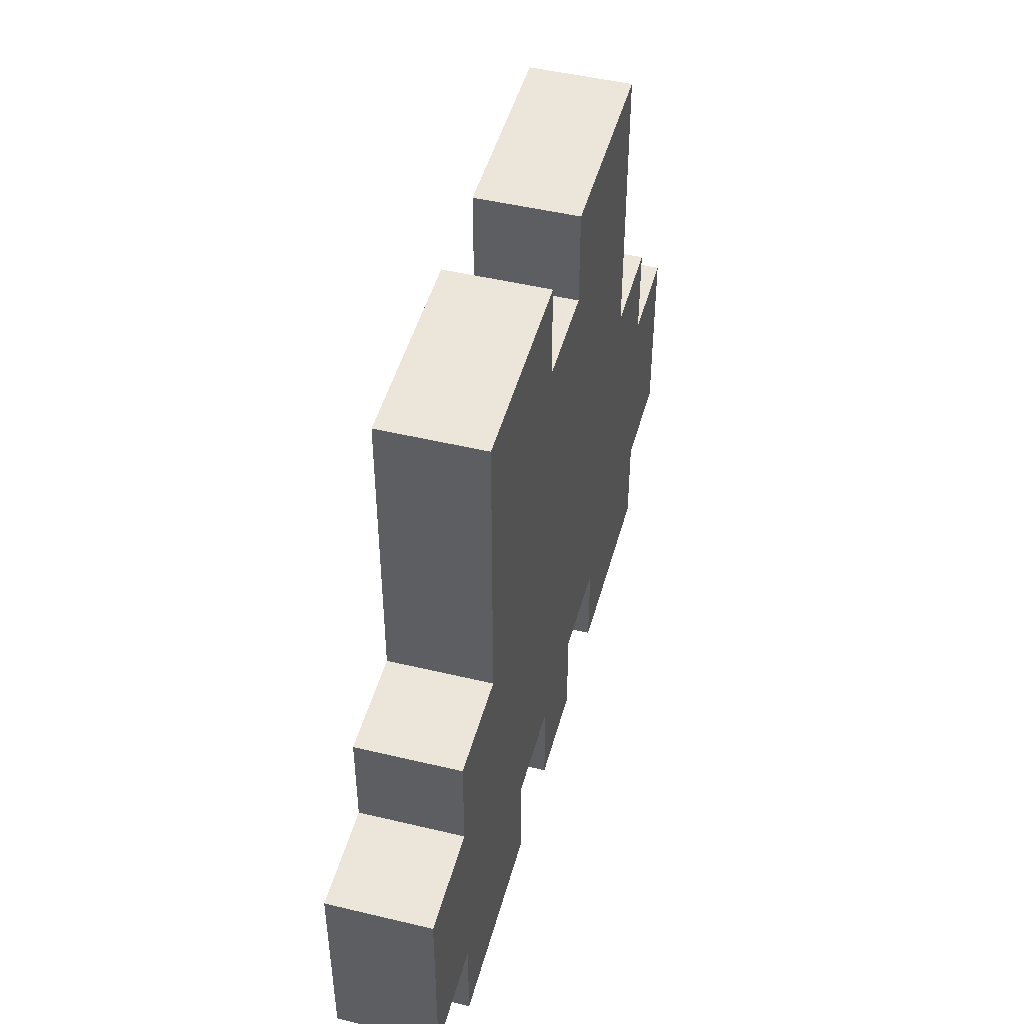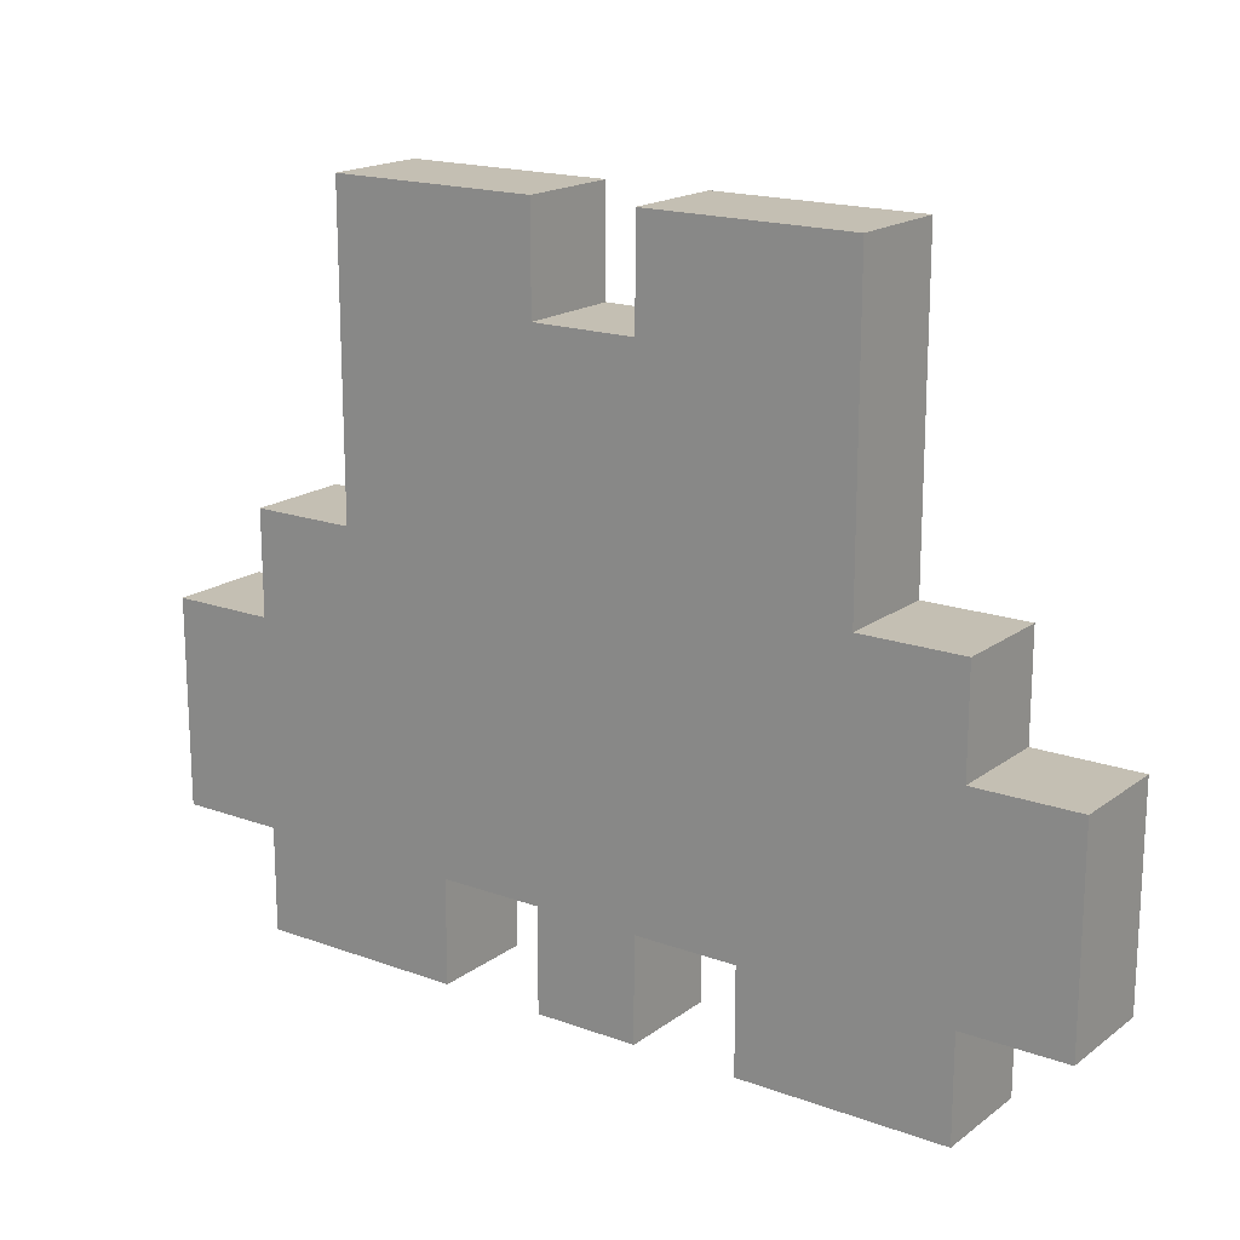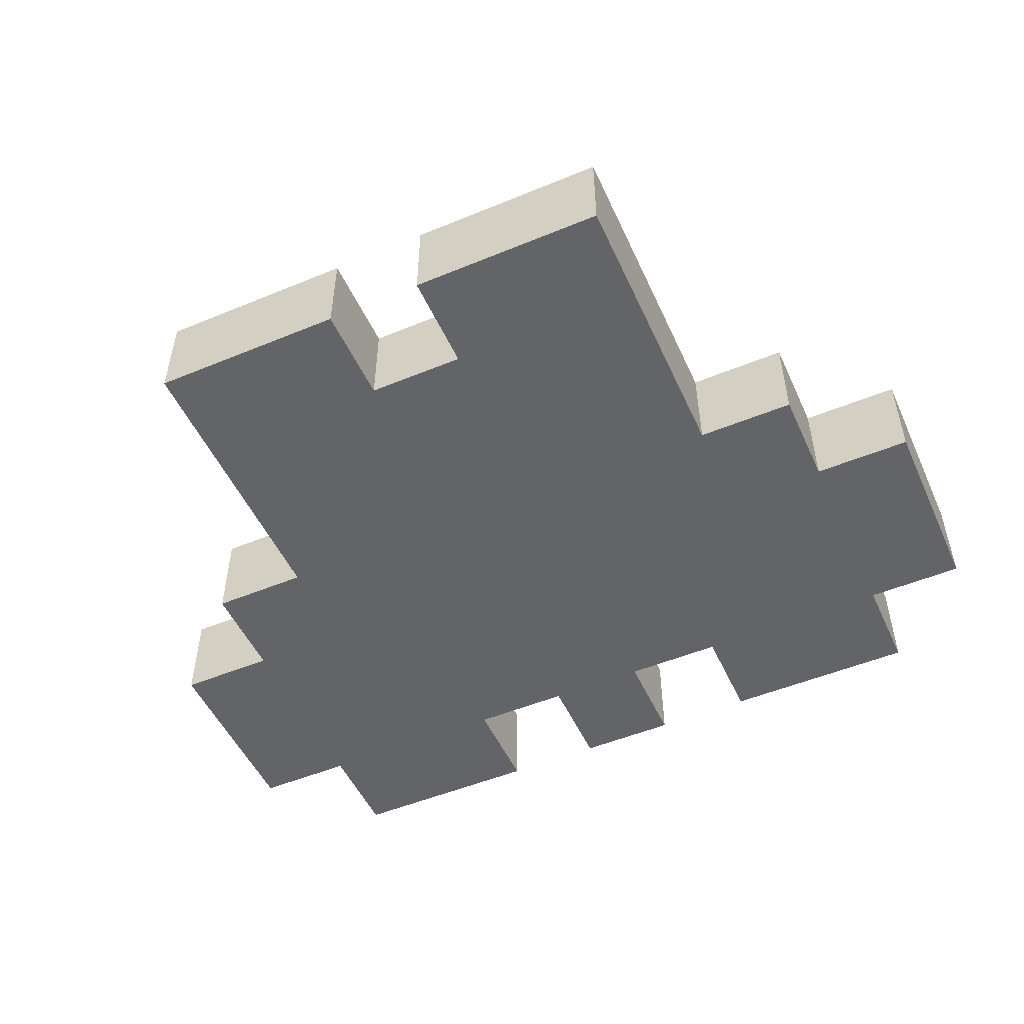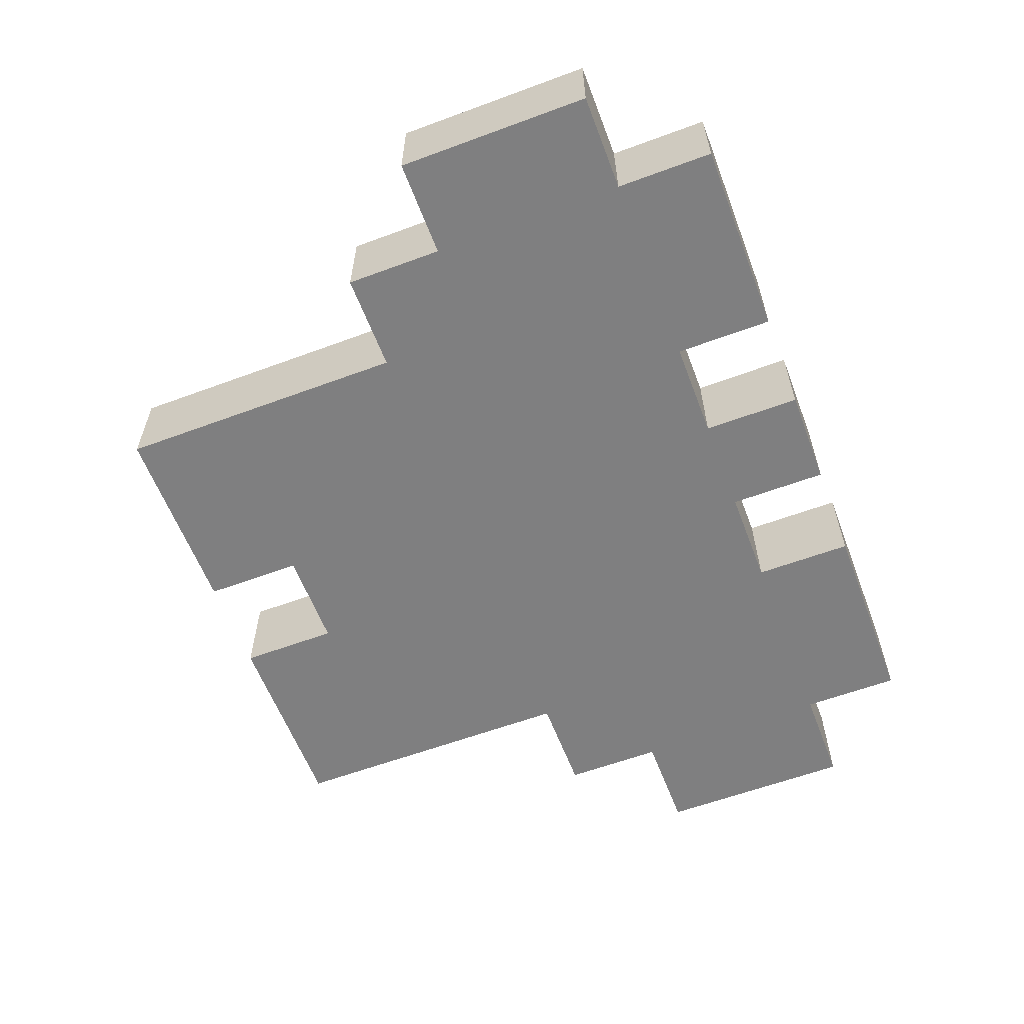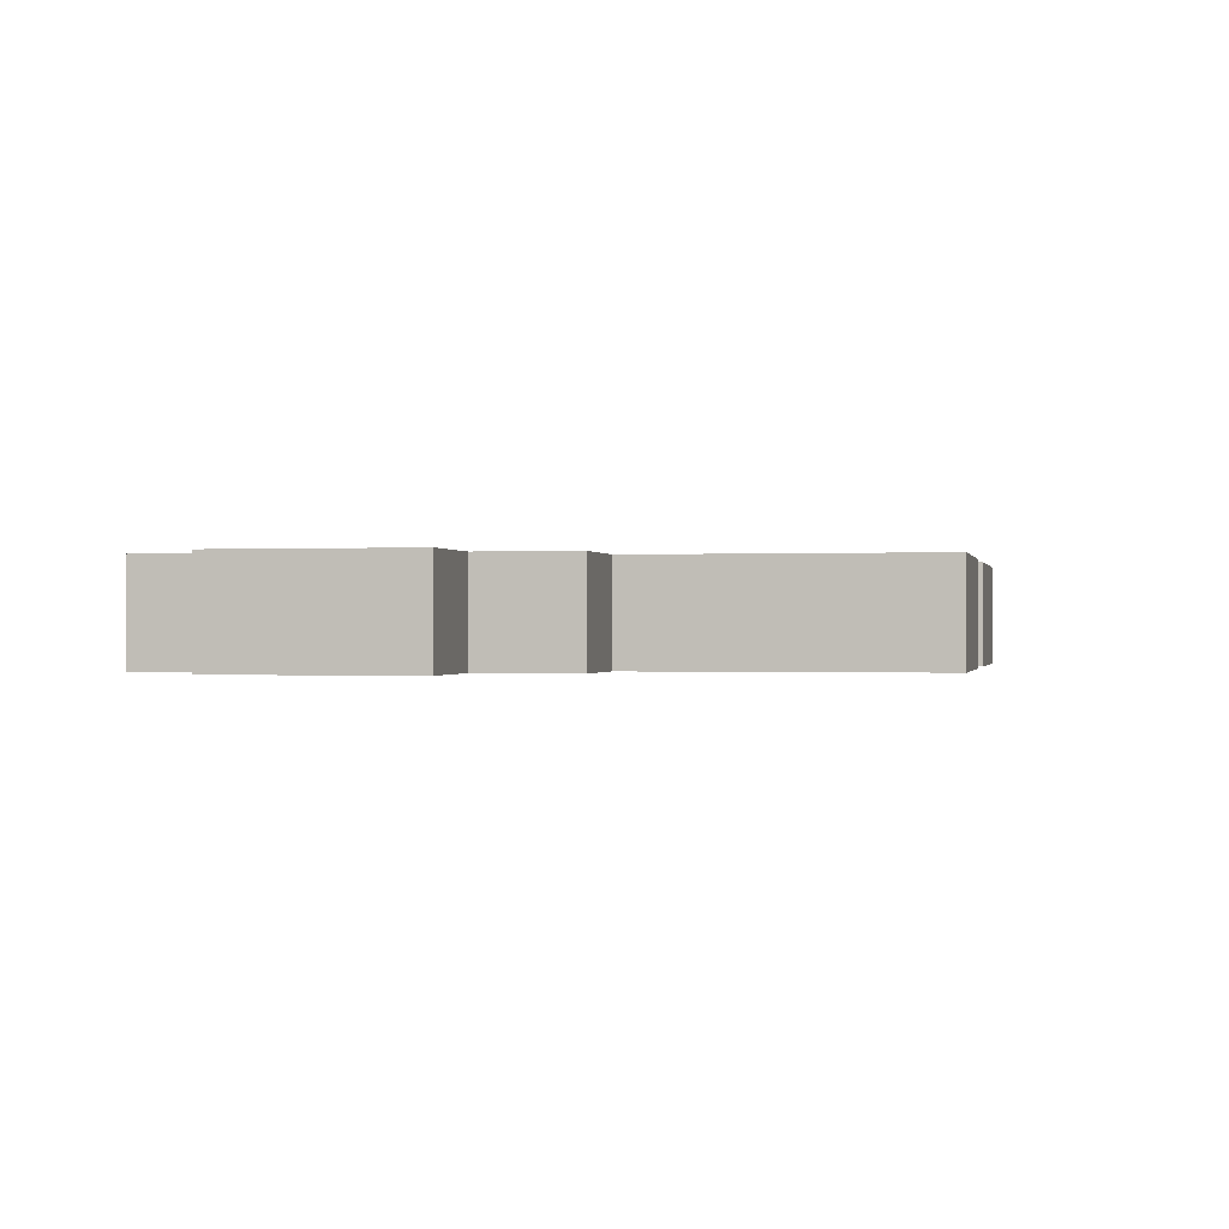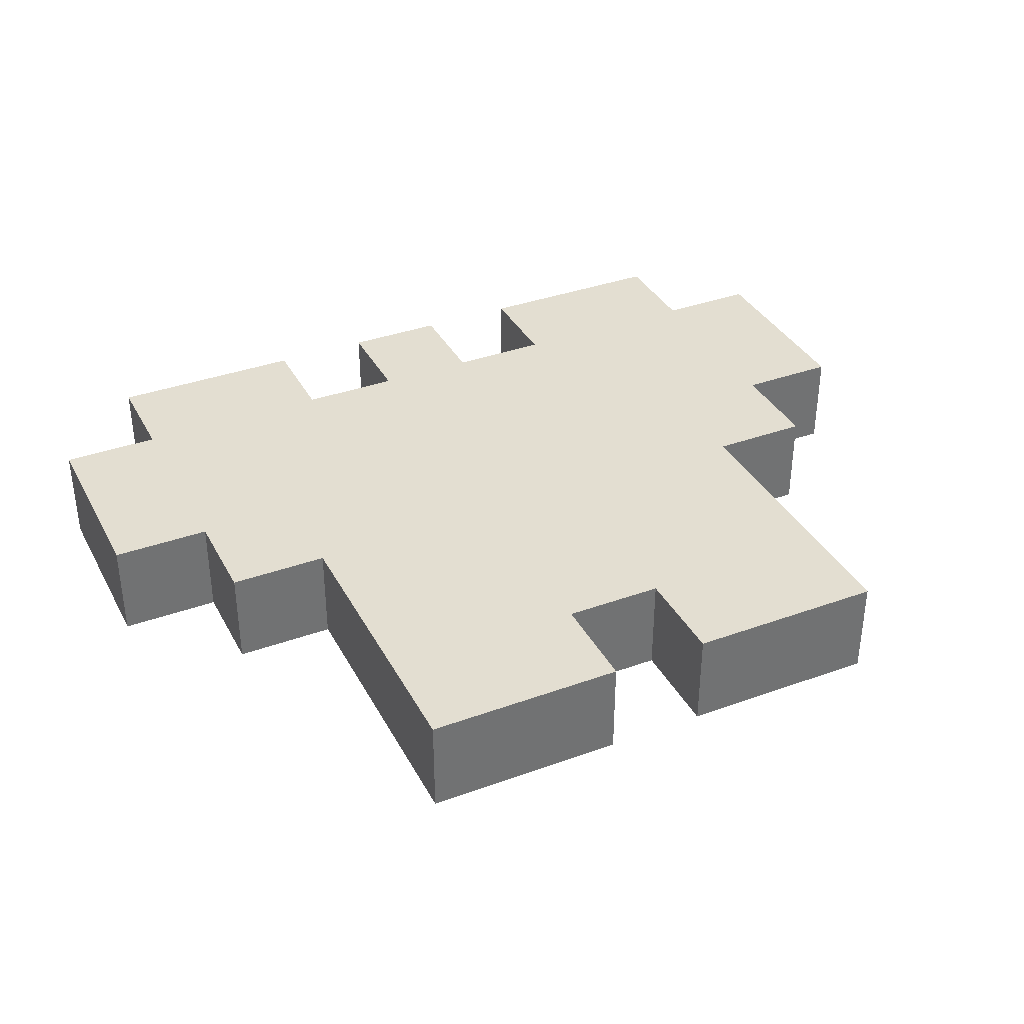
<metadata>
{"format":"obj","ext":"obj","renderer":"f3d","projection":"perspective","resolution":1024,"background":"white","views":[{"elev":47.6,"azim":105.1,"up":"+Z"},{"elev":17.8,"azim":-144.4,"up":"+Z"},{"elev":-51.1,"azim":24.2,"up":"+Y"},{"elev":-59.8,"azim":110.8,"up":"+Y"},{"elev":-0.3,"azim":-78.2,"up":"+Y"},{"elev":36.3,"azim":-25.3,"up":"+Y"}]}
</metadata>
<code>
g butterfly_open
v -4.5 0 -0.5
v -4.5 0 -2.5
v -4.5 1 -0.5
v -4.5 1 -2.5
v -3.5 0 0.5
v -3.5 0 -0.5
v -3.5 0 -2.5
v -3.5 0 -3.5
v -3.5 1 0.5
v -3.5 1 -0.5
v -3.5 1 -2.5
v -3.5 1 -3.5
v -2.5 0 3.5
v -2.5 0 2.5
v -2.5 0 0.5
v -2.5 1 3.5
v -2.5 1 2.5
v -2.5 1 0.5
v -0.5 0 -2.5
v -0.5 0 -3.5
v -0.5 1 -2.5
v -0.5 1 -3.5
v 0.5 0 3.5
v 0.5 0 2.5
v 0.5 1 3.5
v 0.5 1 2.5
v 1.5 0 -2.5
v 1.5 0 -3.5
v 1.5 1 -2.5
v 1.5 1 -3.5
v -1.5 0 -2.5
v -1.5 0 -3.5
v -1.5 1 -2.5
v -1.5 1 -3.5
v -0.5 0 3.5
v -0.5 0 2.5
v -0.5 1 3.5
v -0.5 1 2.5
v 0.5 0 -2.5
v 0.5 0 -3.5
v 0.5 1 -2.5
v 0.5 1 -3.5
v 2.5 0 3.5
v 2.5 0 2.5
v 2.5 0 0.5
v 2.5 1 3.5
v 2.5 1 2.5
v 2.5 1 0.5
v 3.5 0 0.5
v 3.5 0 -0.5
v 3.5 0 -2.5
v 3.5 0 -3.5
v 3.5 1 0.5
v 3.5 1 -0.5
v 3.5 1 -2.5
v 3.5 1 -3.5
v 4.5 0 -0.5
v 4.5 0 -2.5
v 4.5 1 -0.5
v 4.5 1 -2.5
v -2.5 0 3.5
v -2.5 1 3.5
v -1.5 0 3.5
v -1.5 1 3.5
v -0.5 0 3.5
v -0.5 1 3.5
v 0.5 0 3.5
v 0.5 1 3.5
v 1.5 0 3.5
v 1.5 1 3.5
v 2.5 0 3.5
v 2.5 1 3.5
v -0.5 0 2.5
v -0.5 1 2.5
v 0.5 0 2.5
v 0.5 1 2.5
v -3.5 0 0.5
v -3.5 1 0.5
v -2.5 0 0.5
v -2.5 1 0.5
v 2.5 0 0.5
v 2.5 1 0.5
v 3.5 0 0.5
v 3.5 1 0.5
v -4.5 0 -0.5
v -4.5 1 -0.5
v -3.5 0 -0.5
v -3.5 1 -0.5
v 3.5 0 -0.5
v 3.5 1 -0.5
v 4.5 0 -0.5
v 4.5 1 -0.5
v -4.5 0 -2.5
v -4.5 1 -2.5
v -3.5 0 -2.5
v -3.5 1 -2.5
v -1.5 0 -2.5
v -1.5 1 -2.5
v -0.5 0 -2.5
v -0.5 1 -2.5
v 0.5 0 -2.5
v 0.5 1 -2.5
v 1.5 0 -2.5
v 1.5 1 -2.5
v 3.5 0 -2.5
v 3.5 1 -2.5
v 4.5 0 -2.5
v 4.5 1 -2.5
v -3.5 0 -3.5
v -3.5 1 -3.5
v -2.5 0 -3.5
v -2.5 1 -3.5
v -1.5 0 -3.5
v -1.5 1 -3.5
v -0.5 0 -3.5
v -0.5 1 -3.5
v 0.5 0 -3.5
v 0.5 1 -3.5
v 1.5 0 -3.5
v 1.5 1 -3.5
v 2.5 0 -3.5
v 2.5 1 -3.5
v 3.5 0 -3.5
v 3.5 1 -3.5
v -2.5 0 3.5
v -1.5 0 3.5
v -0.5 0 3.5
v 0.5 0 3.5
v 1.5 0 3.5
v 2.5 0 3.5
v -2.5 0 2.5
v -1.5 0 2.5
v -0.5 0 2.5
v 0.5 0 2.5
v 1.5 0 2.5
v 2.5 0 2.5
v -3.5 0 0.5
v -2.5 0 0.5
v 2.5 0 0.5
v 3.5 0 0.5
v -4.5 0 -0.5
v -3.5 0 -0.5
v 3.5 0 -0.5
v 4.5 0 -0.5
v -2.5 0 -1.5
v -1.5 0 -1.5
v 1.5 0 -1.5
v 2.5 0 -1.5
v -4.5 0 -2.5
v -3.5 0 -2.5
v -2.5 0 -2.5
v -1.5 0 -2.5
v -0.5 0 -2.5
v 0.5 0 -2.5
v 1.5 0 -2.5
v 2.5 0 -2.5
v 3.5 0 -2.5
v 4.5 0 -2.5
v -3.5 0 -3.5
v -2.5 0 -3.5
v -1.5 0 -3.5
v -0.5 0 -3.5
v 0.5 0 -3.5
v 1.5 0 -3.5
v 2.5 0 -3.5
v 3.5 0 -3.5
v -2.5 1 3.5
v -1.5 1 3.5
v -0.5 1 3.5
v 0.5 1 3.5
v 1.5 1 3.5
v 2.5 1 3.5
v -2.5 1 2.5
v -1.5 1 2.5
v -0.5 1 2.5
v 0.5 1 2.5
v 1.5 1 2.5
v 2.5 1 2.5
v -3.5 1 0.5
v -2.5 1 0.5
v 2.5 1 0.5
v 3.5 1 0.5
v -4.5 1 -0.5
v -3.5 1 -0.5
v 3.5 1 -0.5
v 4.5 1 -0.5
v -2.5 1 -1.5
v -1.5 1 -1.5
v 1.5 1 -1.5
v 2.5 1 -1.5
v -4.5 1 -2.5
v -3.5 1 -2.5
v -2.5 1 -2.5
v -1.5 1 -2.5
v -0.5 1 -2.5
v 0.5 1 -2.5
v 1.5 1 -2.5
v 2.5 1 -2.5
v 3.5 1 -2.5
v 4.5 1 -2.5
v -3.5 1 -3.5
v -2.5 1 -3.5
v -1.5 1 -3.5
v -0.5 1 -3.5
v 0.5 1 -3.5
v 1.5 1 -3.5
v 2.5 1 -3.5
v 3.5 1 -3.5
f 3 2 1
f 4 2 3
f 9 6 5
f 10 6 9
f 11 8 7
f 12 8 11
f 16 14 13
f 17 15 14
f 17 14 16
f 18 15 17
f 21 20 19
f 22 20 21
f 25 24 23
f 26 24 25
f 29 28 27
f 30 28 29
f 31 32 33
f 33 32 34
f 35 36 37
f 37 36 38
f 39 40 41
f 41 40 42
f 43 44 46
f 44 45 47
f 46 44 47
f 47 45 48
f 49 50 53
f 53 50 54
f 51 52 55
f 55 52 56
f 57 58 59
f 59 58 60
f 63 62 61
f 64 62 63
f 65 64 63
f 66 64 65
f 69 68 67
f 70 68 69
f 71 70 69
f 72 70 71
f 75 74 73
f 76 74 75
f 79 78 77
f 80 78 79
f 83 82 81
f 84 82 83
f 87 86 85
f 88 86 87
f 91 90 89
f 92 90 91
f 93 94 95
f 95 94 96
f 97 98 99
f 99 98 100
f 101 102 103
f 103 102 104
f 105 106 107
f 107 106 108
f 109 110 111
f 111 110 112
f 111 112 113
f 113 112 114
f 115 116 117
f 117 116 118
f 119 120 121
f 121 120 122
f 121 122 123
f 123 122 124
f 131 126 125
f 132 127 126
f 132 126 131
f 133 127 132
f 134 129 128
f 135 130 129
f 135 129 134
f 136 130 135
f 138 133 132
f 138 132 131
f 139 136 135
f 139 135 134
f 142 138 137
f 143 140 139
f 145 142 141
f 145 133 138
f 145 138 142
f 146 133 145
f 147 139 134
f 147 144 143
f 147 143 139
f 148 144 147
f 149 145 141
f 150 145 149
f 151 146 145
f 151 145 150
f 152 133 146
f 152 146 151
f 153 134 133
f 153 133 152
f 154 147 134
f 154 134 153
f 155 148 147
f 155 147 154
f 156 144 148
f 156 148 155
f 157 144 156
f 158 144 157
f 159 151 150
f 160 152 151
f 160 151 159
f 161 152 160
f 162 154 153
f 163 154 162
f 164 156 155
f 165 157 156
f 165 156 164
f 166 157 165
f 167 168 173
f 168 169 174
f 173 168 174
f 174 169 175
f 170 171 176
f 171 172 177
f 176 171 177
f 177 172 178
f 174 175 180
f 173 174 180
f 177 178 181
f 176 177 181
f 179 180 184
f 181 182 185
f 183 184 187
f 180 175 187
f 184 180 187
f 187 175 188
f 176 181 189
f 185 186 189
f 181 185 189
f 189 186 190
f 183 187 191
f 191 187 192
f 187 188 193
f 192 187 193
f 188 175 194
f 193 188 194
f 175 176 195
f 194 175 195
f 176 189 196
f 195 176 196
f 189 190 197
f 196 189 197
f 190 186 198
f 197 190 198
f 198 186 199
f 199 186 200
f 192 193 201
f 193 194 202
f 201 193 202
f 202 194 203
f 195 196 204
f 204 196 205
f 197 198 206
f 198 199 207
f 206 198 207
f 207 199 208

</code>
